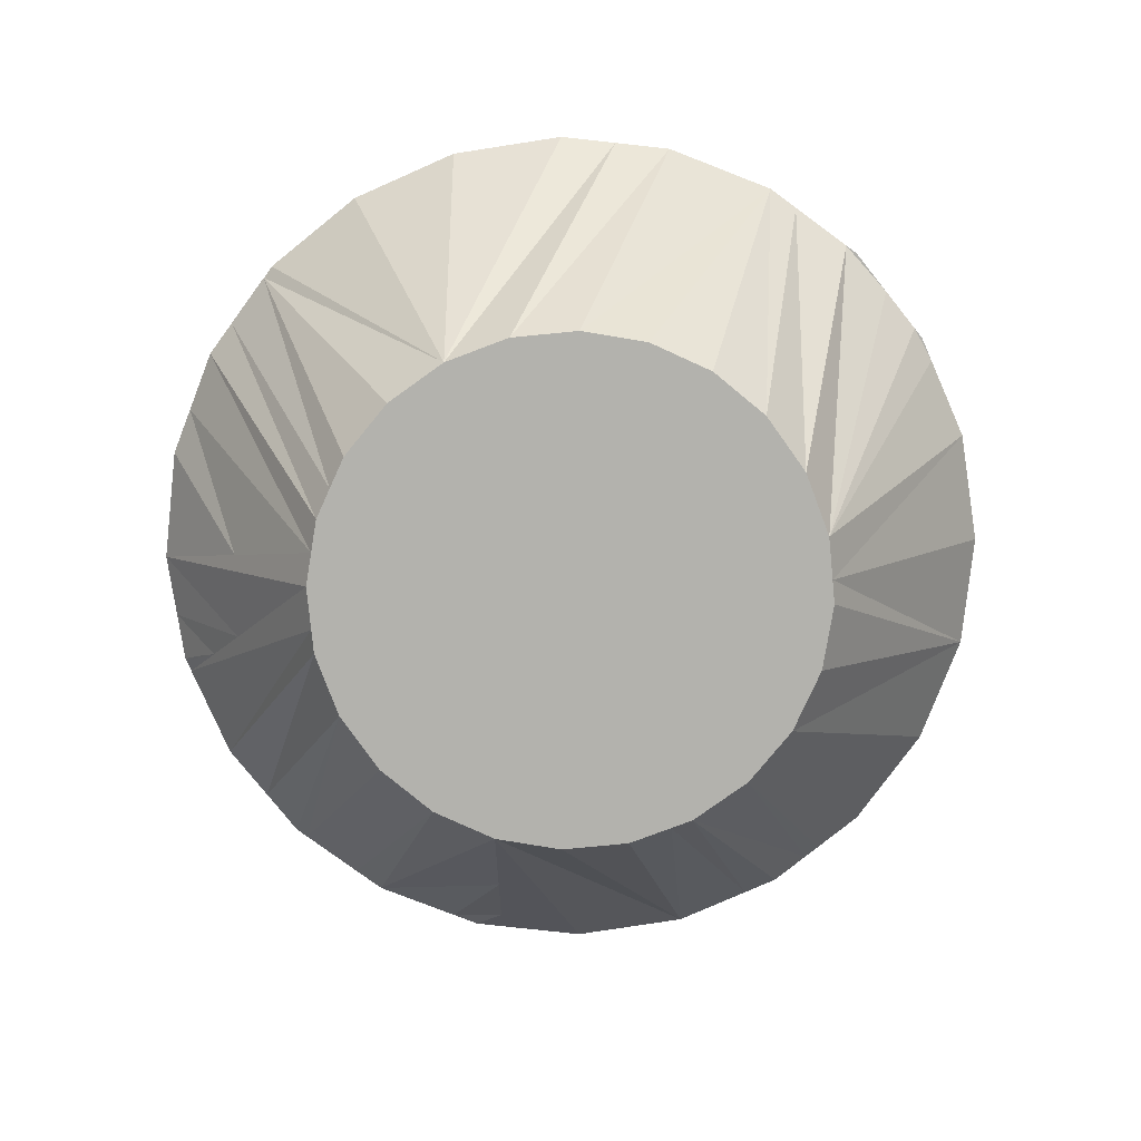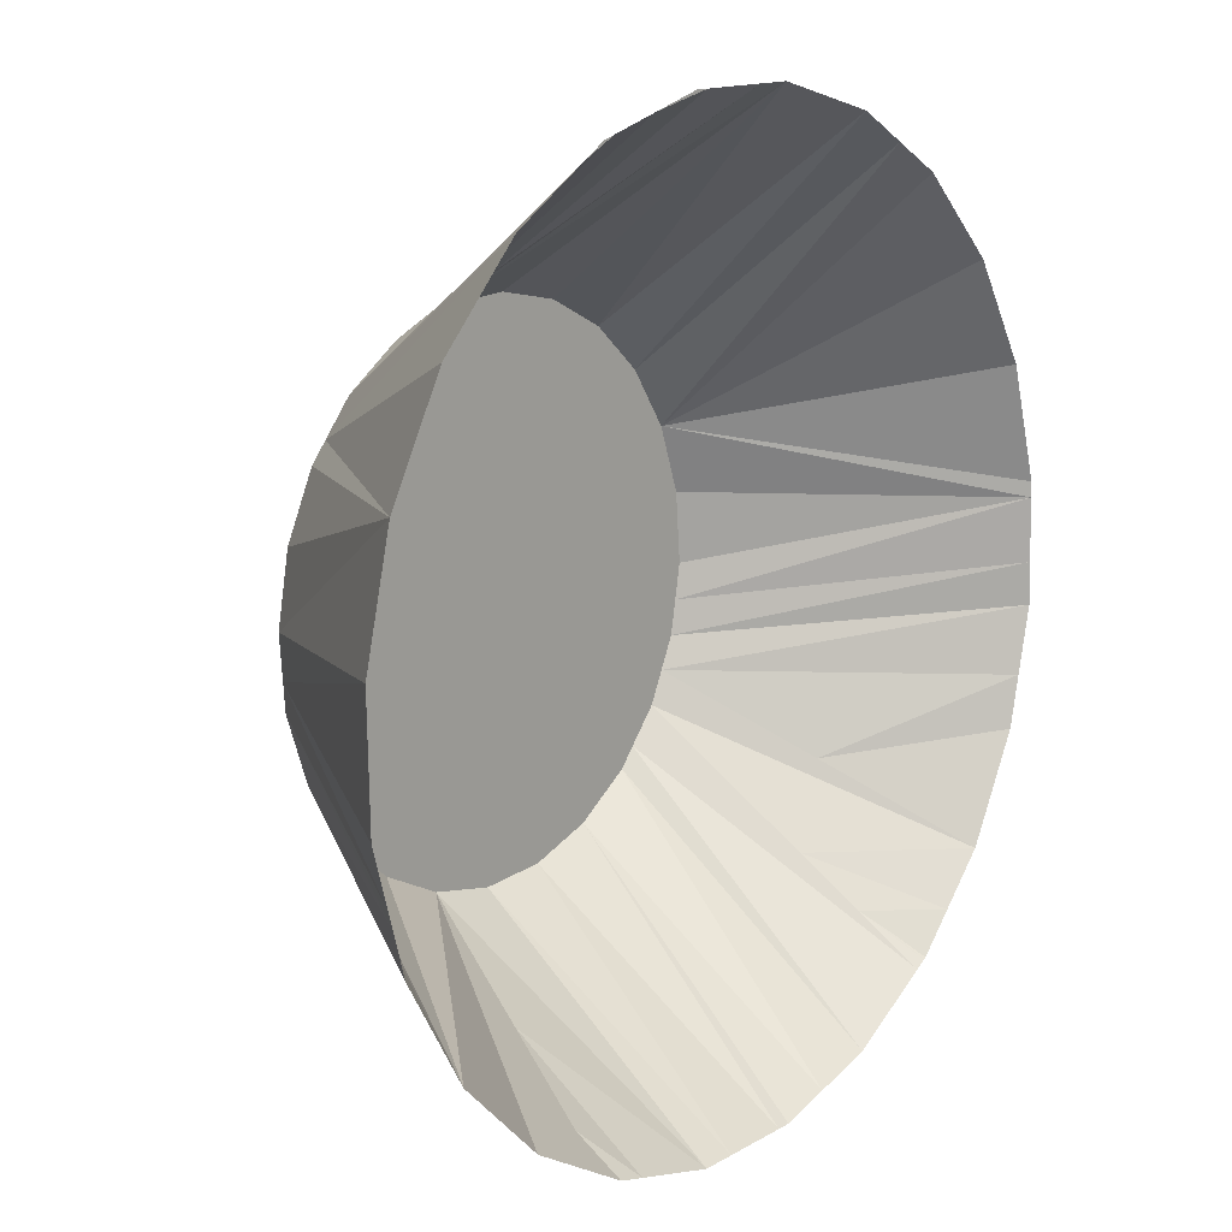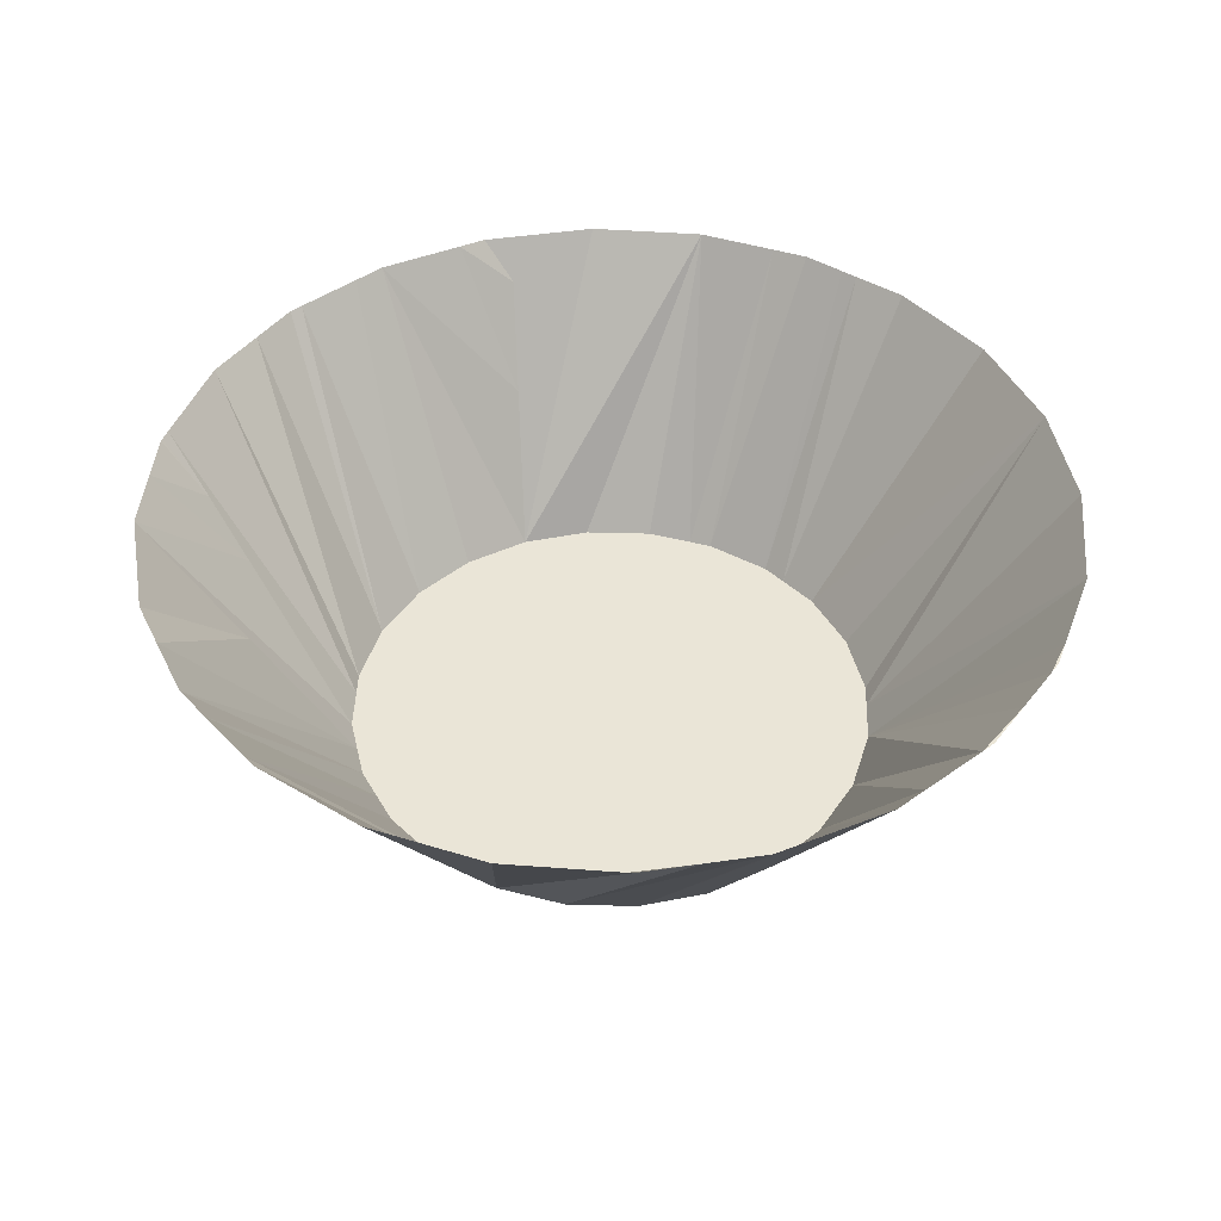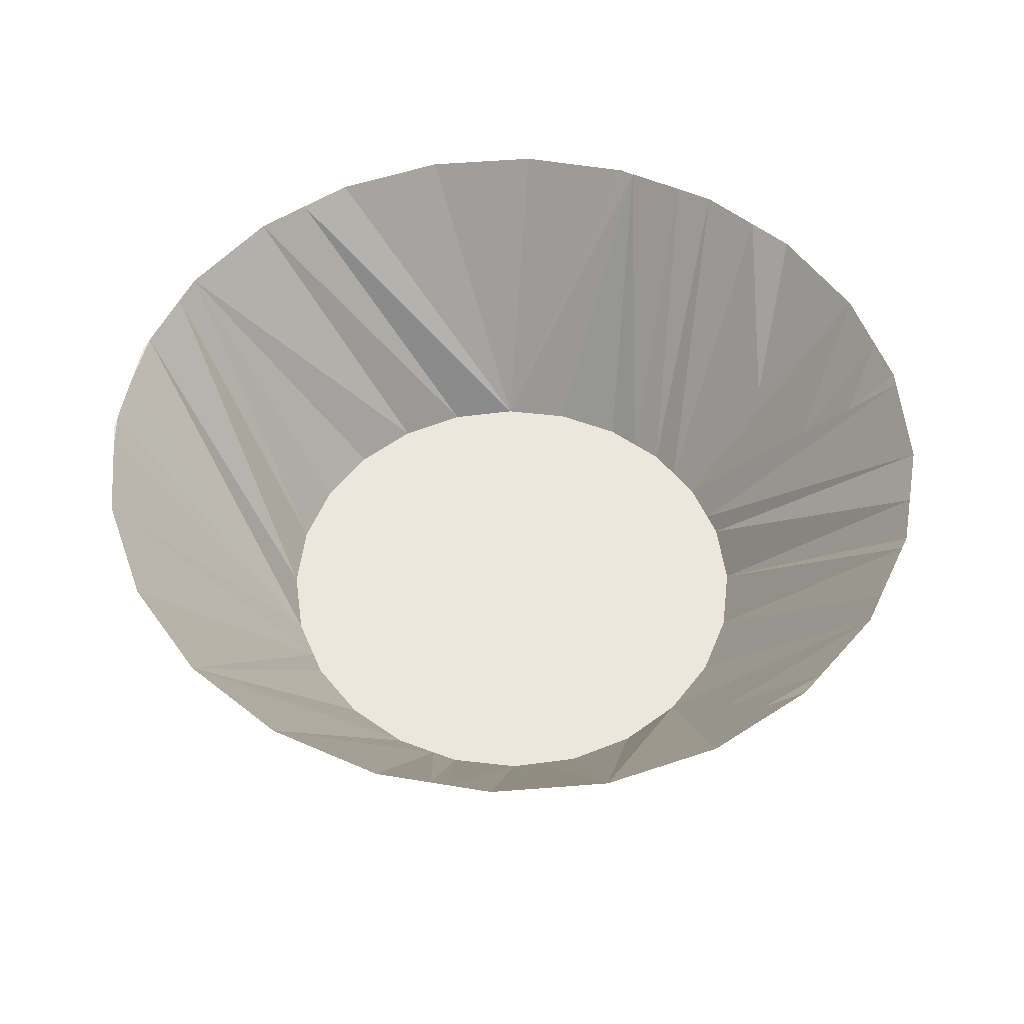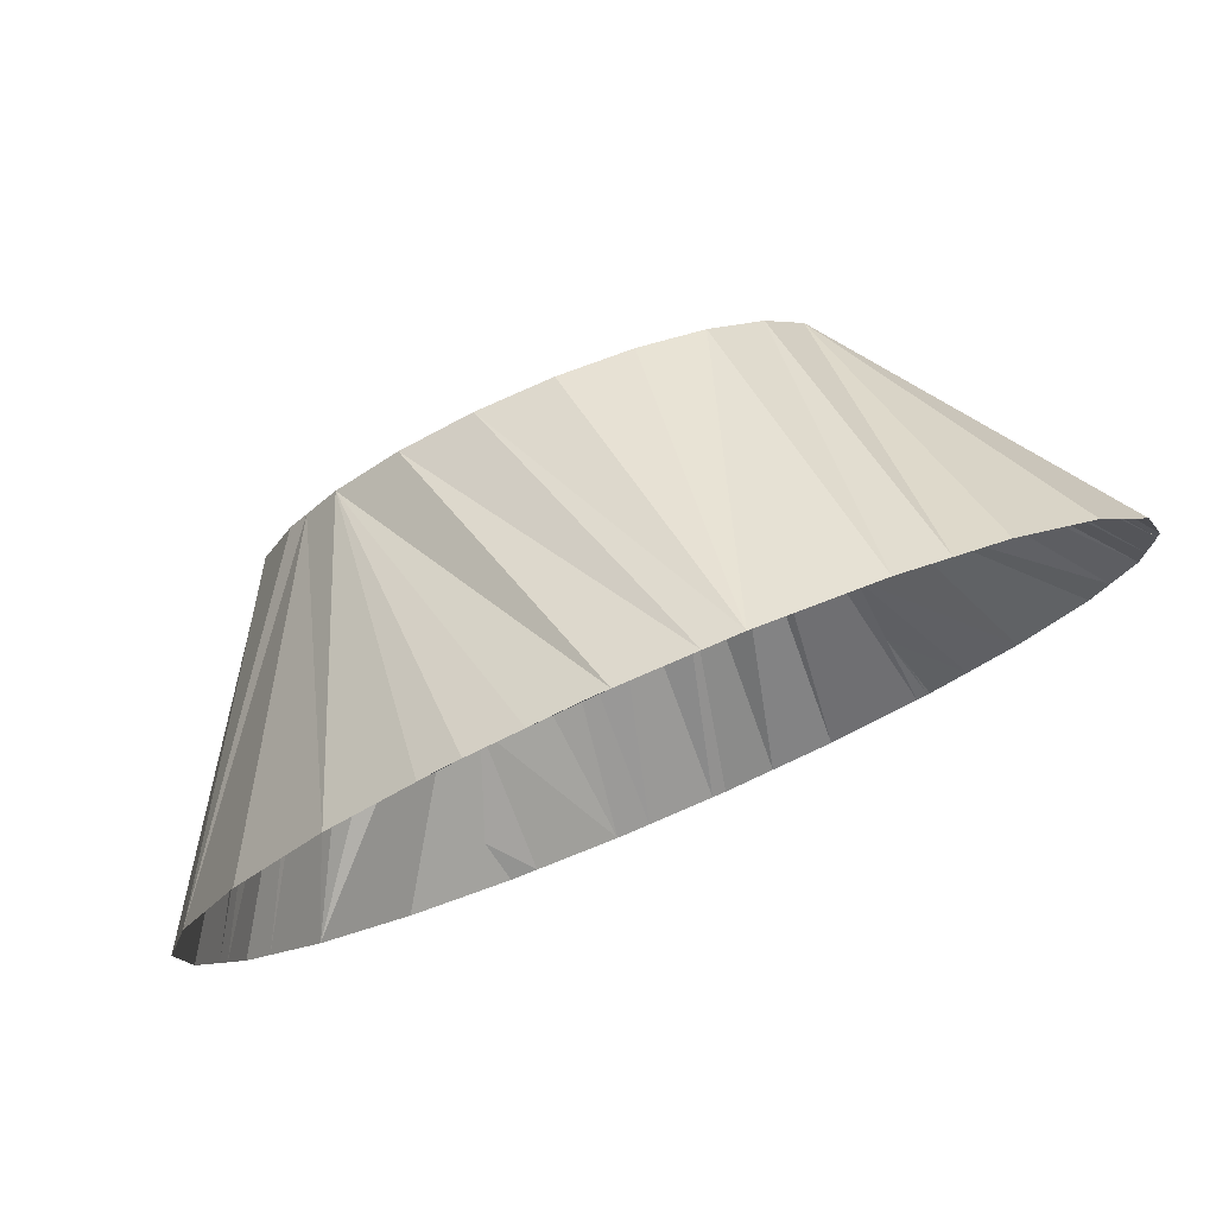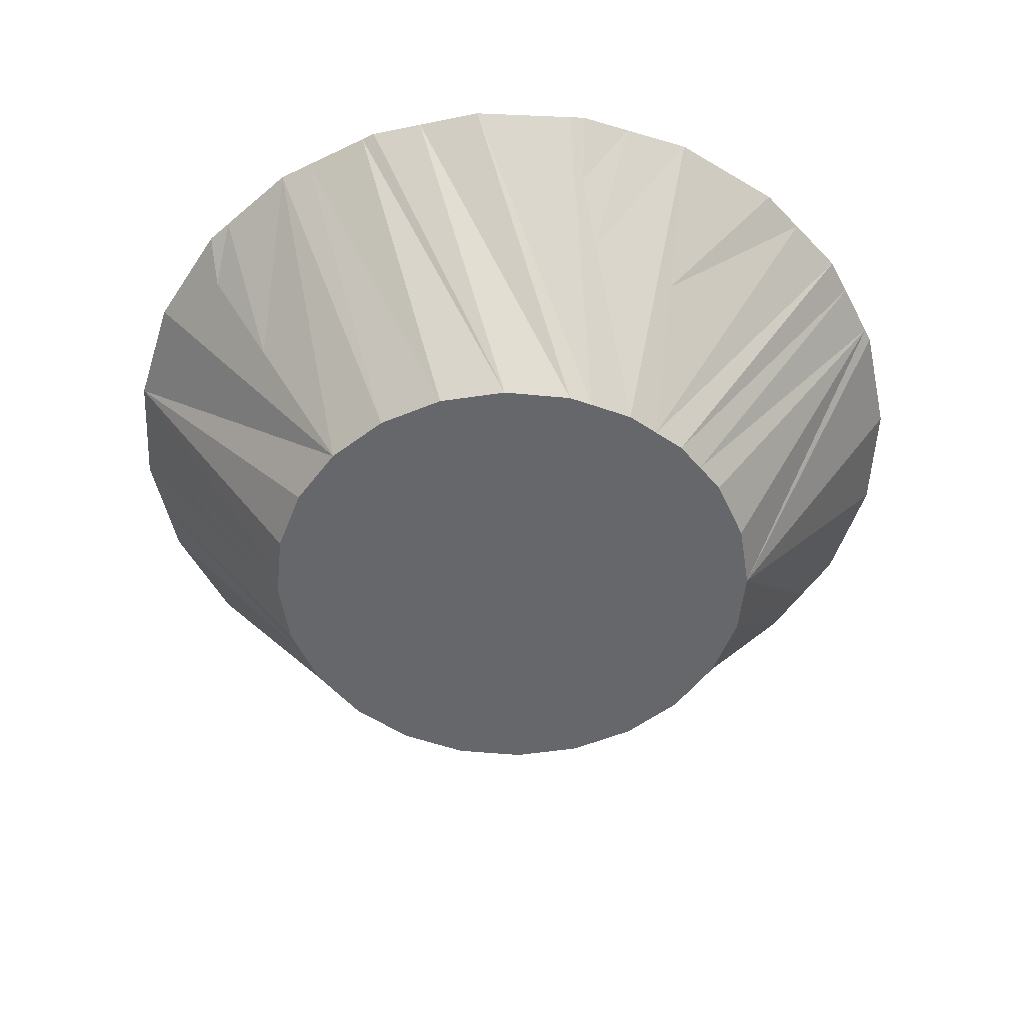
<metadata>
{"format":"obj","ext":"obj","renderer":"f3d","projection":"perspective","resolution":1024,"background":"white","views":[{"elev":-79.4,"azim":-34.8,"up":"+Y"},{"elev":12.5,"azim":128.9,"up":"+Z"},{"elev":44.2,"azim":-38.5,"up":"+Y"},{"elev":53.4,"azim":116.6,"up":"+Y"},{"elev":78.6,"azim":156.9,"up":"+Z"},{"elev":-52.2,"azim":-151.2,"up":"+Y"}]}
</metadata>
<code>
v 0.2224 -0.1299 0.1031
v 0.2294 -0.1299 0.01808
v 0.232 -0.1299 0.05065
v 0.2277 -0.1299 -0.002461
v 0.3738 0.08023 0.07724
v 0.3525 0.08023 0.1655
v 0.2192 -0.1299 -0.02626
v 0.3593 0.08023 -0.05481
v 0.3723 0.08023 0.01808
v 0.1996 -0.1299 0.1512
v 0.2098 -0.1299 -0.05265
v 0.3555 0.08023 -0.06792
v 0.3715 0.08023 -0.01347
v 0.1871 -0.1299 0.166
v 0.1996 -0.1299 -0.06733
v 0.3091 0.08023 0.2451
v 0.3458 0.08023 -0.1005
v 0.1871 -0.1299 -0.0855
v 0.2466 0.08023 0.3109
v 0.3309 0.08023 -0.1249
v 0.1651 -0.1299 0.1919
v 0.2985 0.08023 -0.1779
v 0.1795 -0.1299 -0.09649
v 0.1871 0.08023 0.3473
v 0.1726 -0.1299 -0.1023
v 0.1593 0.08023 0.3611
v 0.1389 -0.1299 -0.131
v 0.1213 0.08023 0.3723
v 0.1691 0.08023 0.3582
v 0.1213 -0.1299 0.2222
v 0.09069 -0.1299 -0.1538
v 0.07109 0.08023 0.3842
v 0.2328 0.08023 -0.2405
v 0.0821 0.08023 0.3839
v 0.01798 0.08023 0.3855
v 0.07109 -0.1299 0.2401
v 0.1317 -0.02484 -0.2135
v 0.03827 -0.1299 -0.1634
v 0.1609 0.0501 -0.2561
v 0.06485 0.08023 -0.3051
v -0.008611 0.08023 0.3862
v 0.01798 -0.1299 0.2444
v 0.1726 0.08023 -0.2732
v 0.1317 0.08023 -0.289
v -0.01485 -0.1299 -0.1591
v 0.03827 0.08023 -0.3045
v 0.1531 0.08023 -0.2839
v -0.03445 -0.1299 0.2348
v -0.08261 -0.1299 0.212
v -0.06504 -0.1299 -0.1411
v -0.01485 0.08023 -0.3032
v -0.09682 0.08023 0.3649
v -0.1232 -0.1299 0.1775
v -0.1089 -0.1299 -0.1108
v -0.02586 0.08023 -0.3029
v -0.1367 0.08023 0.3432
v -0.06504 0.08023 -0.2913
v -0.1535 -0.1299 0.1337
v -0.1213 -0.1299 -0.09624
v -0.1129 0.08023 -0.2772
v -0.1765 0.08023 0.3215
v -0.1434 -0.1299 -0.07022
v -0.193 0.08023 0.3058
v -0.1549 -0.1299 -0.04594
v -0.1642 -0.01094 -0.1641
v -0.1424 0.08023 -0.2592
v -0.2423 0.08023 0.259
v -0.1714 -0.1299 0.08348
v -0.2039 -0.02484 -0.105
v -0.1722 0.03465 -0.2001
v -0.2529 0.08023 -0.1641
v -0.1802 0.08023 -0.2361
v -0.2896 0.08023 0.1815
v -0.3153 0.07985 0.08291
v -0.1662 -0.1299 -0.02206
v -0.3055 0.08023 -0.04594
v -0.2175 0.08023 -0.2013
v -0.2265 0.08023 -0.1918
v -0.3041 0.08023 0.1325
v -0.3156 0.08023 0.08282
v -0.3153 0.08023 0.09449
v -0.1709 -0.1299 0.003776
v -0.3175 0.08023 0.003776
v -0.2963 0.08023 -0.08443
v -0.1857 0.08023 -0.2327
v -0.1999 0.08023 -0.2198
v -0.3113 0.08023 0.108
v -0.1747 -0.1299 0.04351
v -0.1758 -0.1299 0.03036
v -0.3167 0.08023 0.03549
v -0.1884 0.08023 -0.231
v -0.1829 0.0606 -0.2167
v -0.191 0.08023 -0.2292
v -0.1903 0.08023 -0.2299
g mesh1_mesh1-geometry
f 1 2 3
f 2 1 4
f 3 2 1
f 4 1 2
f 5 2 3
f 3 2 5
f 6 1 3
f 3 1 6
f 4 1 7
f 7 1 4
f 2 4 8
f 8 4 2
f 5 9 2
f 2 9 5
f 6 5 3
f 3 5 6
f 6 10 1
f 1 10 6
f 7 1 10
f 10 1 7
f 11 4 7
f 7 4 11
f 4 12 8
f 8 12 4
f 2 13 8
f 8 13 2
f 9 13 2
f 2 13 9
f 14 10 6
f 6 10 14
f 7 10 11
f 11 10 7
f 4 11 12
f 12 11 4
f 15 10 14
f 14 10 15
f 16 6 14
f 14 6 16
f 11 10 15
f 15 10 11
f 11 12 17
f 17 12 11
f 15 14 18
f 18 14 15
f 19 14 16
f 16 14 19
f 11 15 20
f 20 15 11
f 11 17 20
f 20 17 11
f 18 14 21
f 21 14 18
f 15 18 22
f 22 18 15
f 19 21 14
f 14 21 19
f 15 20 22
f 22 20 15
f 18 21 23
f 23 21 18
f 18 23 22
f 22 23 18
f 19 21 24
f 24 21 19
f 23 21 25
f 25 21 23
f 22 23 25
f 25 23 22
f 26 21 24
f 24 21 26
f 25 21 27
f 27 21 25
f 22 25 27
f 27 25 22
f 28 21 26
f 26 21 28
f 26 24 29
f 29 24 26
f 27 21 30
f 30 21 27
f 22 27 31
f 31 27 22
f 32 21 28
f 28 21 32
f 32 30 21
f 21 30 32
f 27 30 31
f 31 30 27
f 31 22 33
f 33 22 31
f 32 28 34
f 34 28 32
f 32 30 35
f 35 30 32
f 31 30 36
f 36 30 31
f 33 37 31
f 31 37 33
f 35 30 36
f 36 30 35
f 31 36 38
f 38 36 31
f 37 33 39
f 39 33 37
f 40 31 37
f 37 31 40
f 35 36 41
f 41 36 35
f 38 36 42
f 42 36 38
f 40 31 38
f 38 31 40
f 39 33 43
f 43 33 39
f 44 37 39
f 39 37 44
f 40 37 44
f 44 37 40
f 41 42 36
f 36 42 41
f 38 42 45
f 45 42 38
f 40 38 46
f 46 38 40
f 47 39 43
f 43 39 47
f 44 39 47
f 47 39 44
f 41 48 42
f 42 48 41
f 45 42 48
f 48 42 45
f 46 38 45
f 45 38 46
f 41 49 48
f 48 49 41
f 45 48 50
f 50 48 45
f 51 45 46
f 46 45 51
f 41 49 52
f 52 49 41
f 50 48 49
f 49 48 50
f 51 45 50
f 50 45 51
f 52 53 49
f 49 53 52
f 50 49 54
f 54 49 50
f 55 50 51
f 51 50 55
f 52 53 56
f 56 53 52
f 54 49 53
f 53 49 54
f 57 50 54
f 54 50 57
f 57 50 55
f 55 50 57
f 56 58 53
f 53 58 56
f 54 53 59
f 59 53 54
f 60 54 57
f 57 54 60
f 61 58 56
f 56 58 61
f 62 53 58
f 58 53 62
f 59 53 62
f 62 53 59
f 59 60 54
f 54 60 59
f 61 58 63
f 63 58 61
f 62 58 64
f 64 58 62
f 65 59 62
f 62 59 65
f 60 59 66
f 66 59 60
f 63 58 67
f 67 58 63
f 64 58 68
f 68 58 64
f 69 62 64
f 64 62 69
f 70 59 65
f 65 59 70
f 71 65 62
f 62 65 71
f 66 59 72
f 72 59 66
f 67 58 73
f 73 58 67
f 74 68 58
f 58 68 74
f 64 68 75
f 75 68 64
f 62 69 71
f 71 69 62
f 76 69 64
f 64 69 76
f 59 70 72
f 72 70 59
f 77 70 65
f 65 70 77
f 78 65 71
f 71 65 78
f 73 58 79
f 79 58 73
f 68 74 80
f 80 74 68
f 58 74 81
f 81 74 58
f 75 68 82
f 82 68 75
f 83 64 75
f 75 64 83
f 84 69 71
f 71 69 84
f 76 69 84
f 84 69 76
f 83 64 76
f 76 64 83
f 72 70 85
f 85 70 72
f 77 86 70
f 70 86 77
f 65 78 77
f 77 78 65
f 58 87 79
f 79 87 58
f 68 80 88
f 88 80 68
f 58 81 87
f 87 81 58
f 82 68 89
f 89 68 82
f 90 75 82
f 82 75 90
f 90 83 75
f 75 83 90
f 85 70 91
f 91 70 85
f 86 92 70
f 70 92 86
f 80 89 88
f 88 89 80
f 89 68 88
f 88 68 89
f 80 82 89
f 89 82 80
f 80 82 90
f 90 82 80
f 91 70 92
f 92 70 91
f 92 86 93
f 93 86 92
f 91 92 94
f 94 92 91
f 93 94 92
f 92 94 93
g mesh2_mesh2-geometry
l 75 82
l 64 75
l 83 75
l 90 75
l 82 89
l 90 82
l 82 80
l 62 64
l 64 76
l 69 64
l 64 83
l 89 88
l 80 89
l 68 80
l 80 88
l 59 62
l 62 71
l 65 62
l 76 69
l 71 69
l 69 84
l 88 68
l 68 58
l 54 59
l 60 59
l 66 59
l 59 72
l 71 65
l 65 77
l 70 65
l 58 53
l 56 58
l 73 58
l 58 79
l 58 87
l 58 81
l 58 67
l 63 58
l 61 58
l 74 58
l 50 54
l 57 54
l 54 60
l 72 70
l 77 70
l 86 70
l 85 70
l 70 91
l 92 70
l 53 49
l 53 56
l 53 52
l 45 50
l 51 50
l 50 57
l 50 55
l 91 92
l 93 92
l 92 94
l 49 48
l 49 41
l 52 49
l 38 45
l 46 45
l 45 51
l 48 42
l 41 48
l 41 42
l 41 36
l 31 38
l 40 38
l 46 38
l 42 36
l 36 30
l 36 35
l 27 31
l 22 31
l 31 33
l 31 37
l 31 40
l 40 37
l 30 21
l 30 35
l 30 32
l 22 27
l 25 27
l 15 22
l 22 25
l 22 18
l 22 23
l 37 39
l 37 44
l 21 14
l 32 21
l 21 28
l 26 21
l 21 24
l 21 19
l 28 32
l 23 25
l 11 15
l 15 18
l 20 15
l 18 23
l 39 43
l 44 39
l 47 39
l 14 10
l 19 14
l 16 14
l 14 6
l 24 26
l 7 11
l 12 11
l 20 11
l 11 17
l 10 1
l 6 10
l 6 1
l 6 3
l 4 7
l 4 12
l 1 3
l 3 2
l 3 5
l 2 4
l 8 4
l 2 5
l 2 9
l 2 13
l 2 8

</code>
